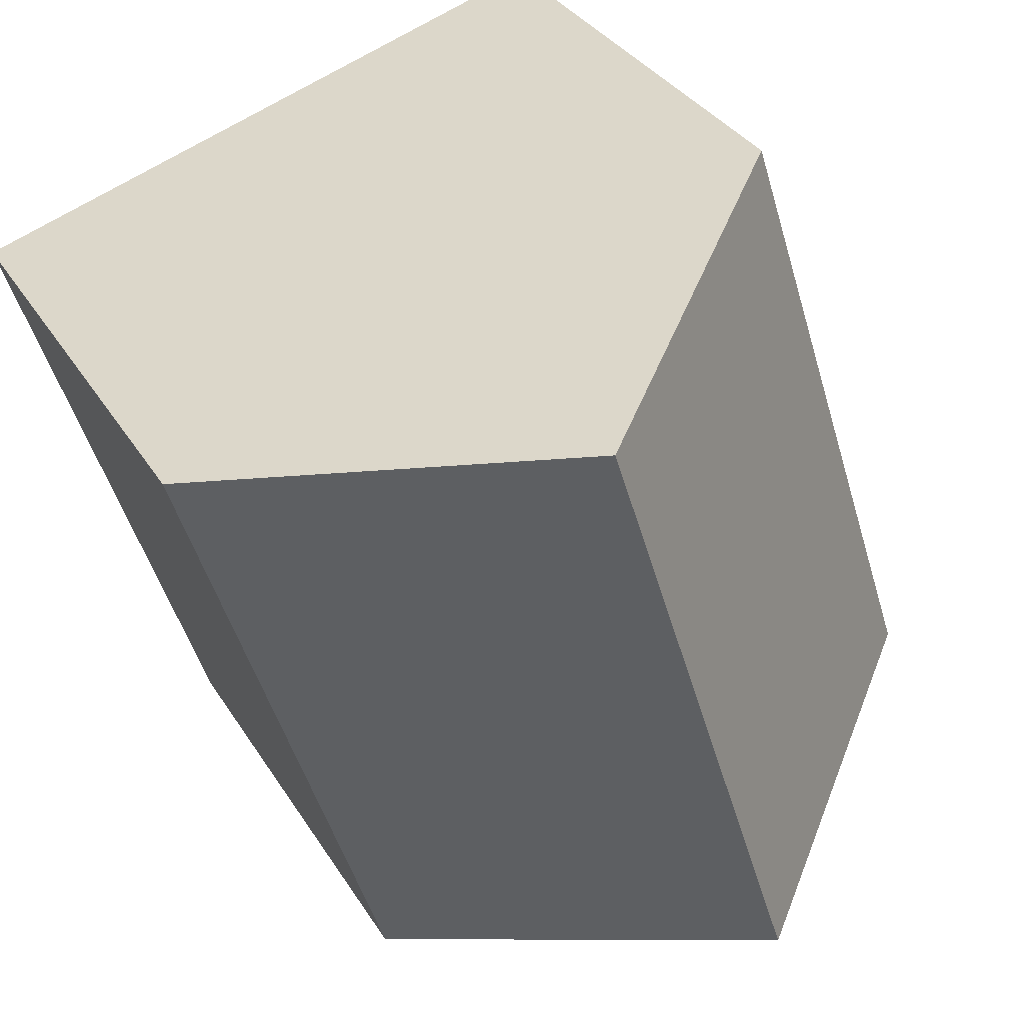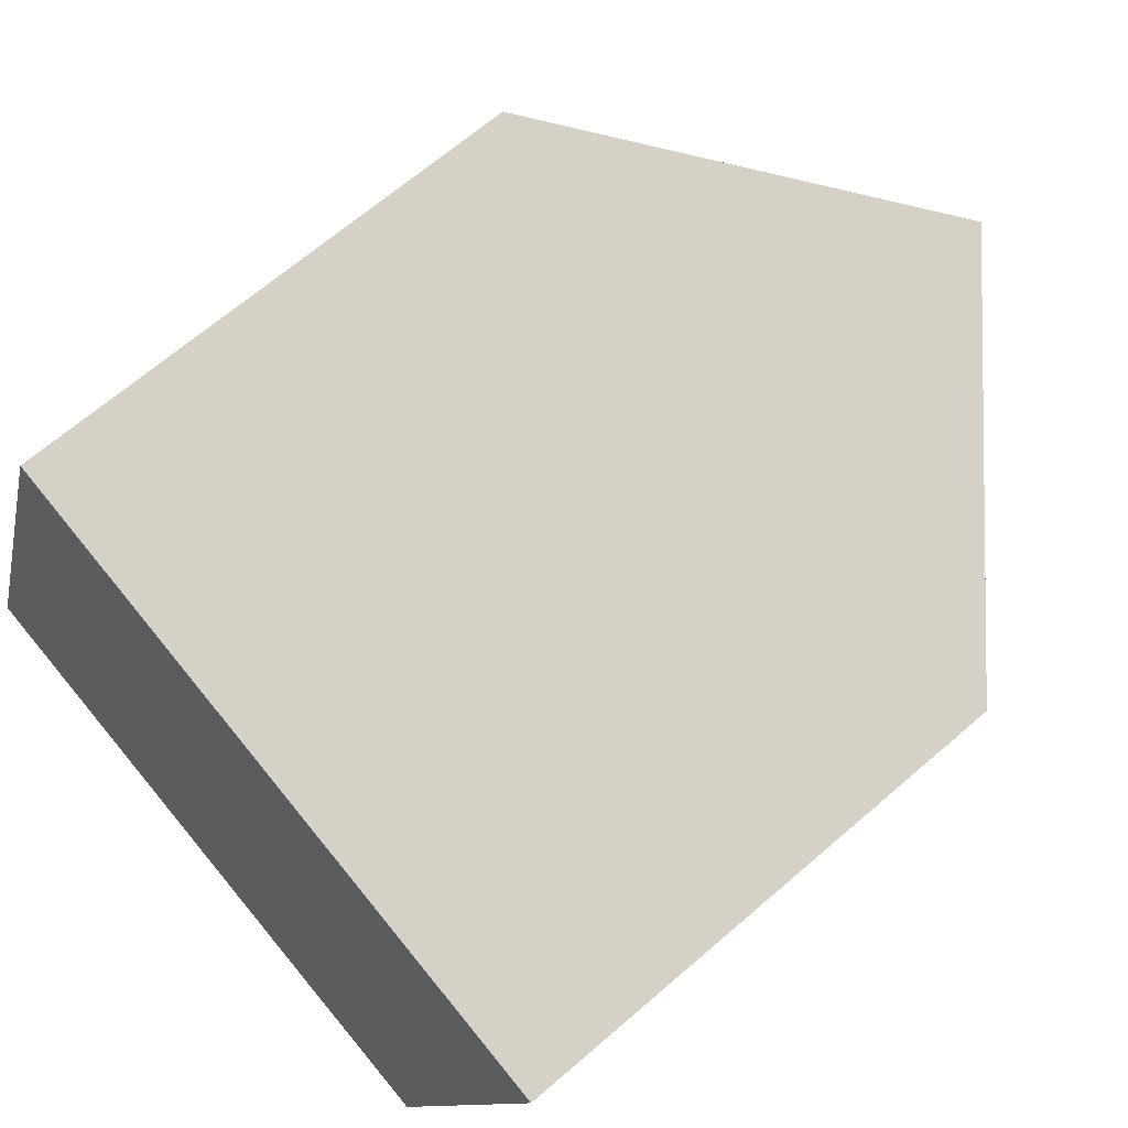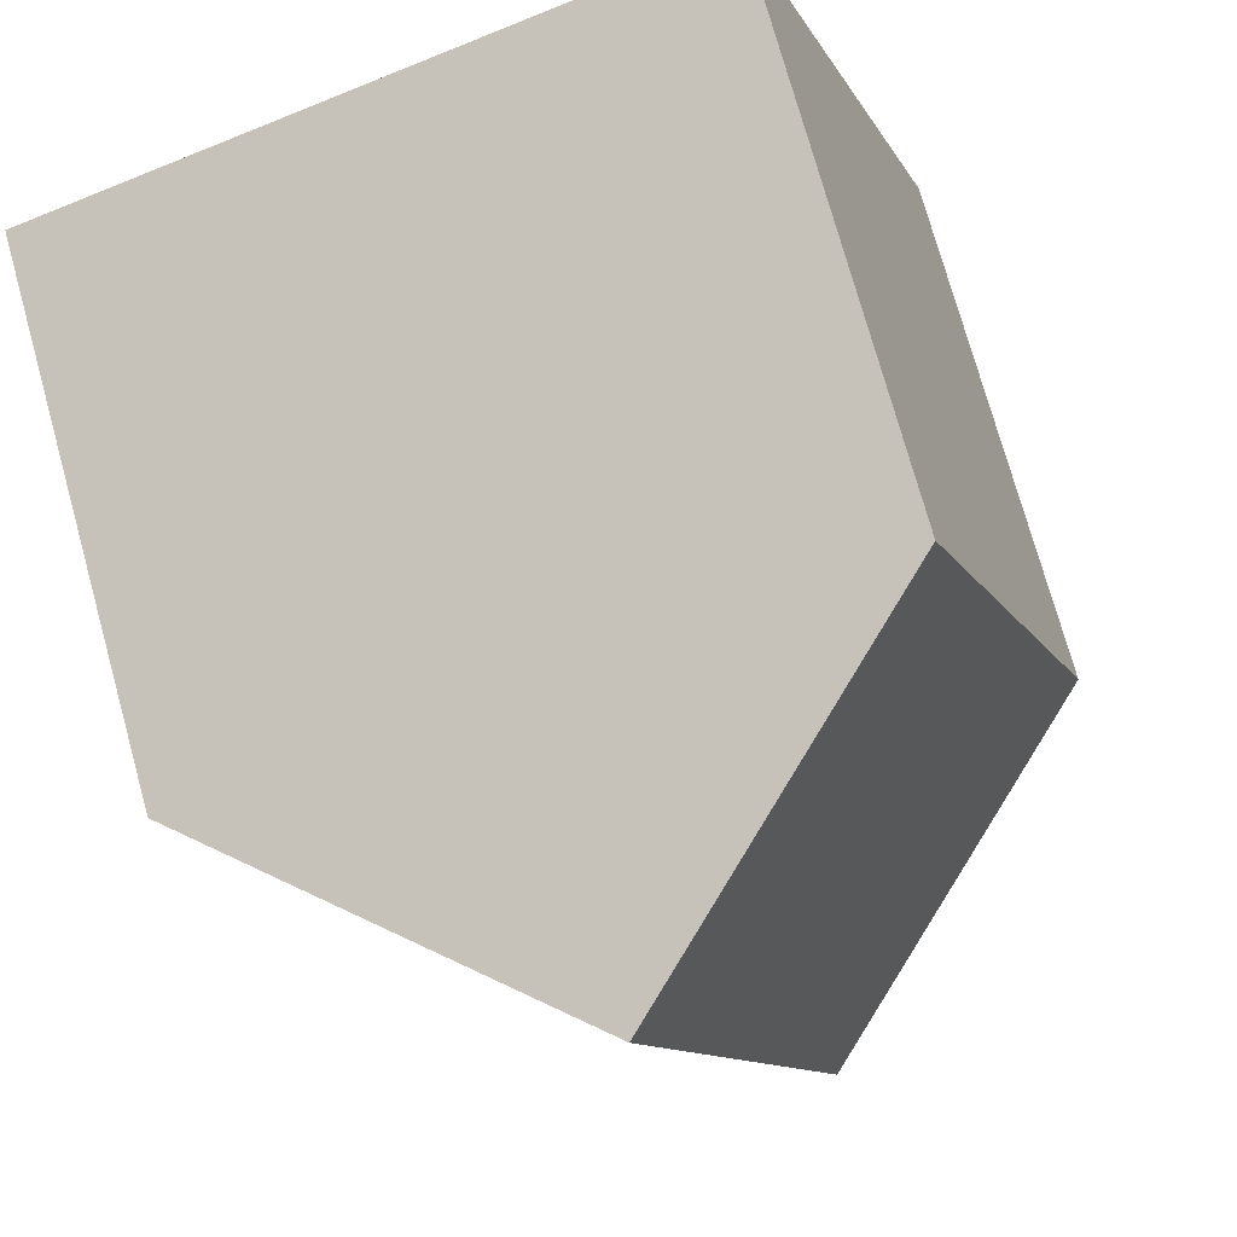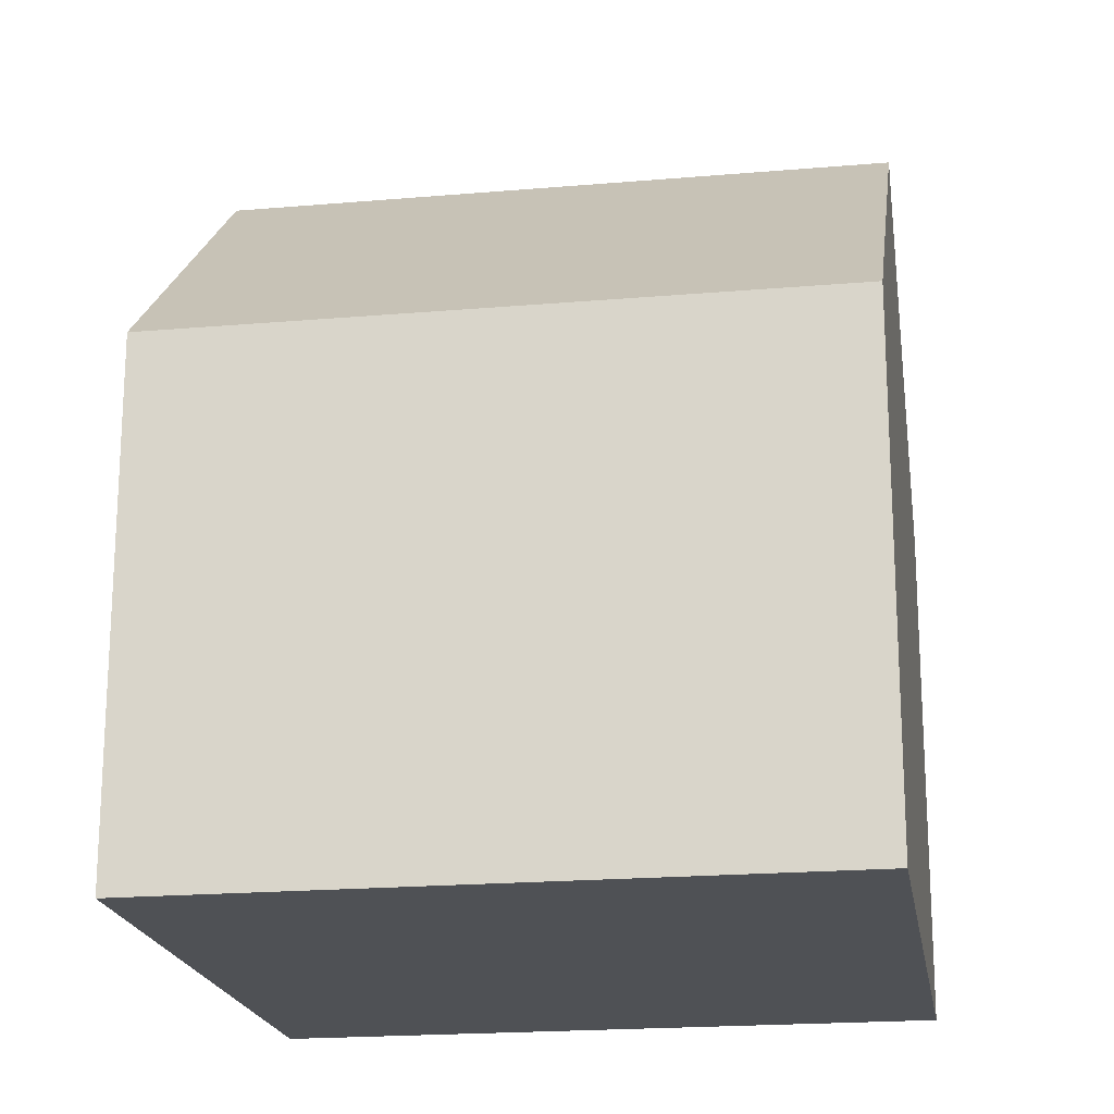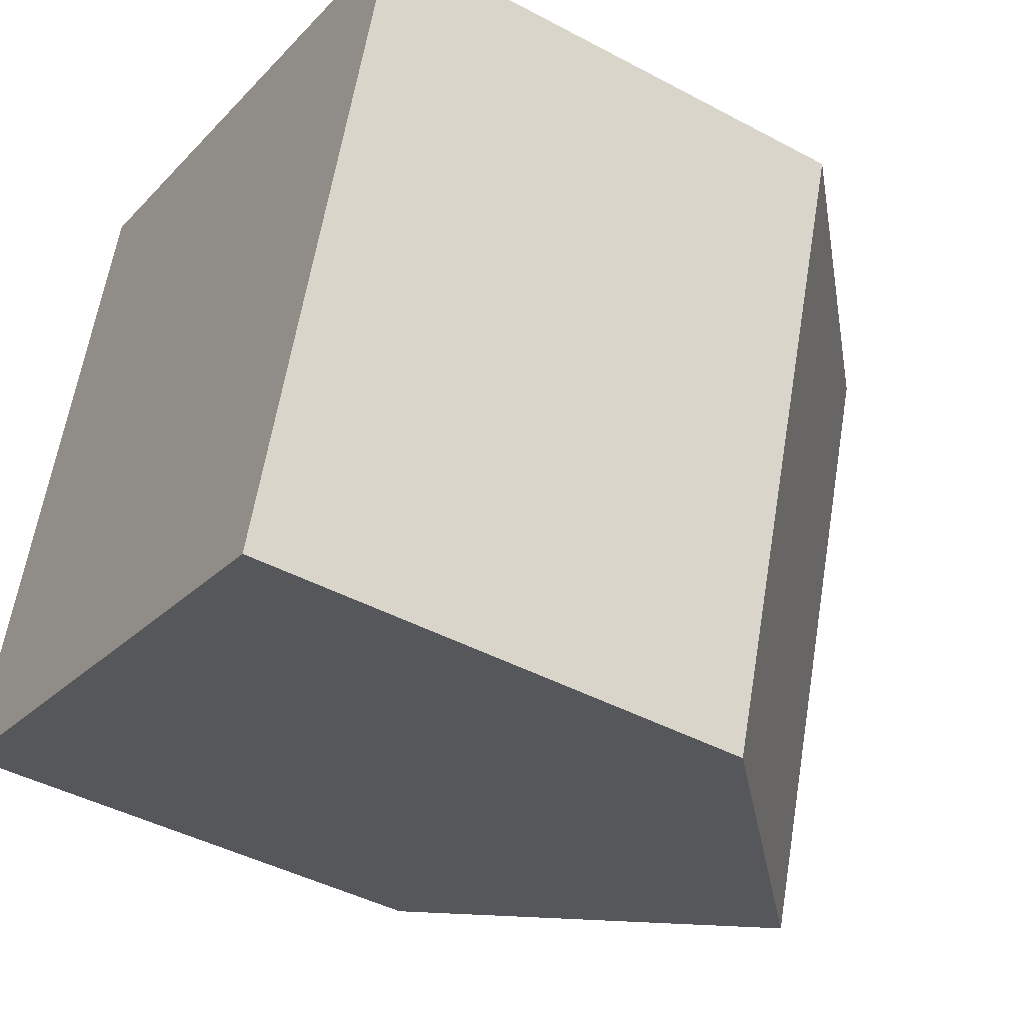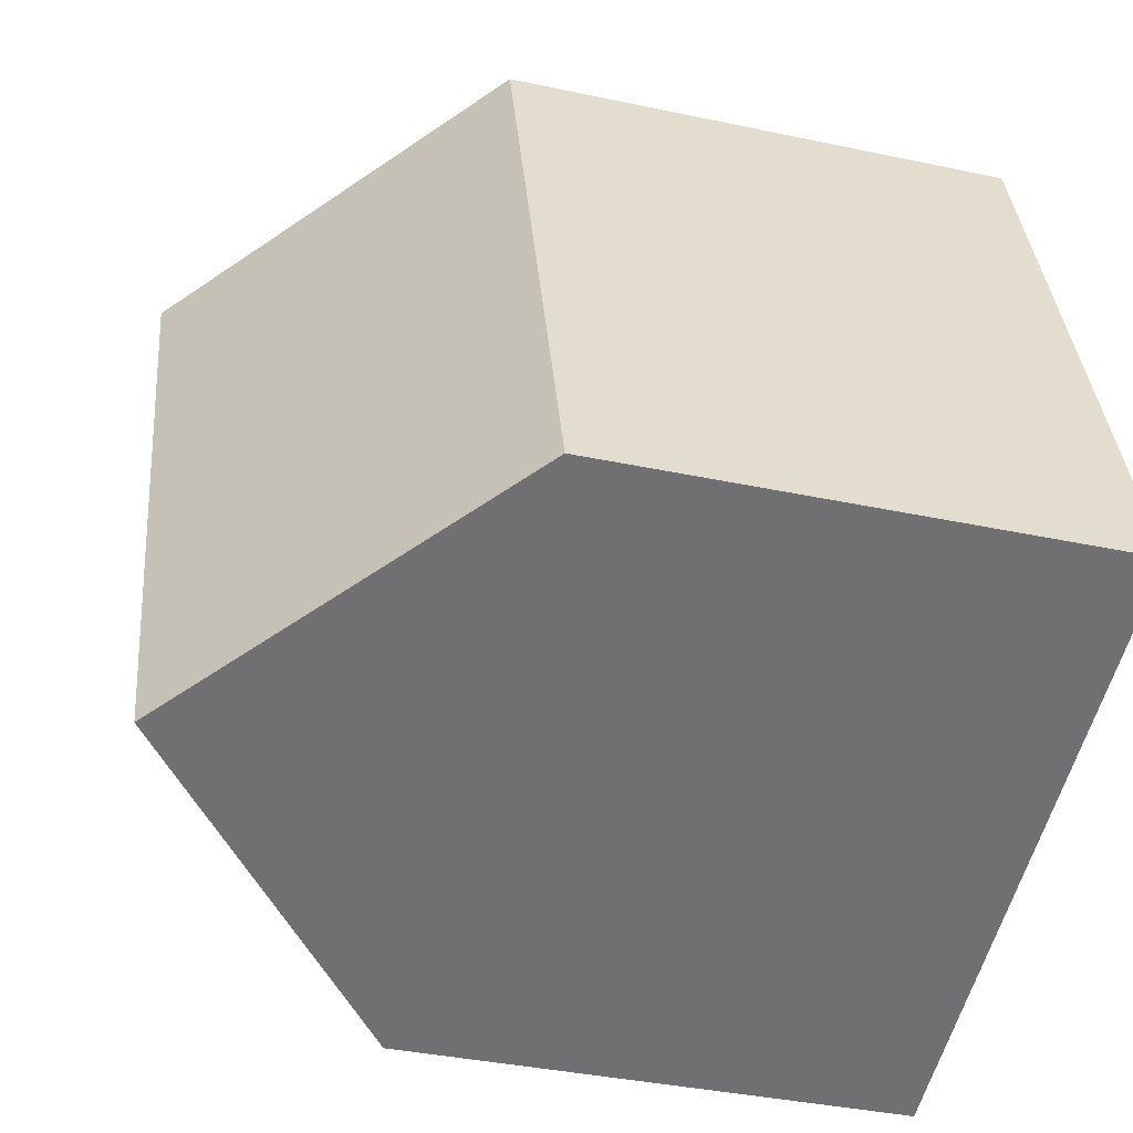
<metadata>
{"format":"obj","ext":"obj","renderer":"f3d","projection":"perspective","resolution":1024,"background":"white","views":[{"elev":33.0,"azim":153.2,"up":"+Z"},{"elev":65.5,"azim":48.8,"up":"+Z"},{"elev":74.8,"azim":164.5,"up":"+Z"},{"elev":-19.8,"azim":-63.1,"up":"+Y"},{"elev":-43.5,"azim":57.7,"up":"+Z"},{"elev":-37.5,"azim":-105.3,"up":"+Z"}]}
</metadata>
<code>
v  9.718 7.97 -3.117
v  8.033 12.37 8.338
v  12.89 7.97 6.78
v  4.859 12.37 -1.559
v  0 7.97 4.88e-16
v  3.174 7.97 9.897
v  0 0 0
v  4.859 9.546e-17 -1.559
v  9.718 1.909e-16 -3.117
v  3.174 -6.06e-16 9.897
v  12.89 -4.152e-16 6.78
v  8.033 -5.106e-16 8.338
g defaultobject
f 1 2 3
f 2 1 4
f 5 2 4
f 2 5 6
f 1 5 4
f 5 1 7
f 7 1 8
f 8 1 9
f 7 6 5
f 6 7 10
f 6 3 2
f 3 6 10
f 3 10 11
f 11 10 12
f 11 1 3
f 1 11 9
f 8 10 7
f 10 8 9
f 10 9 12
f 12 9 11

</code>
